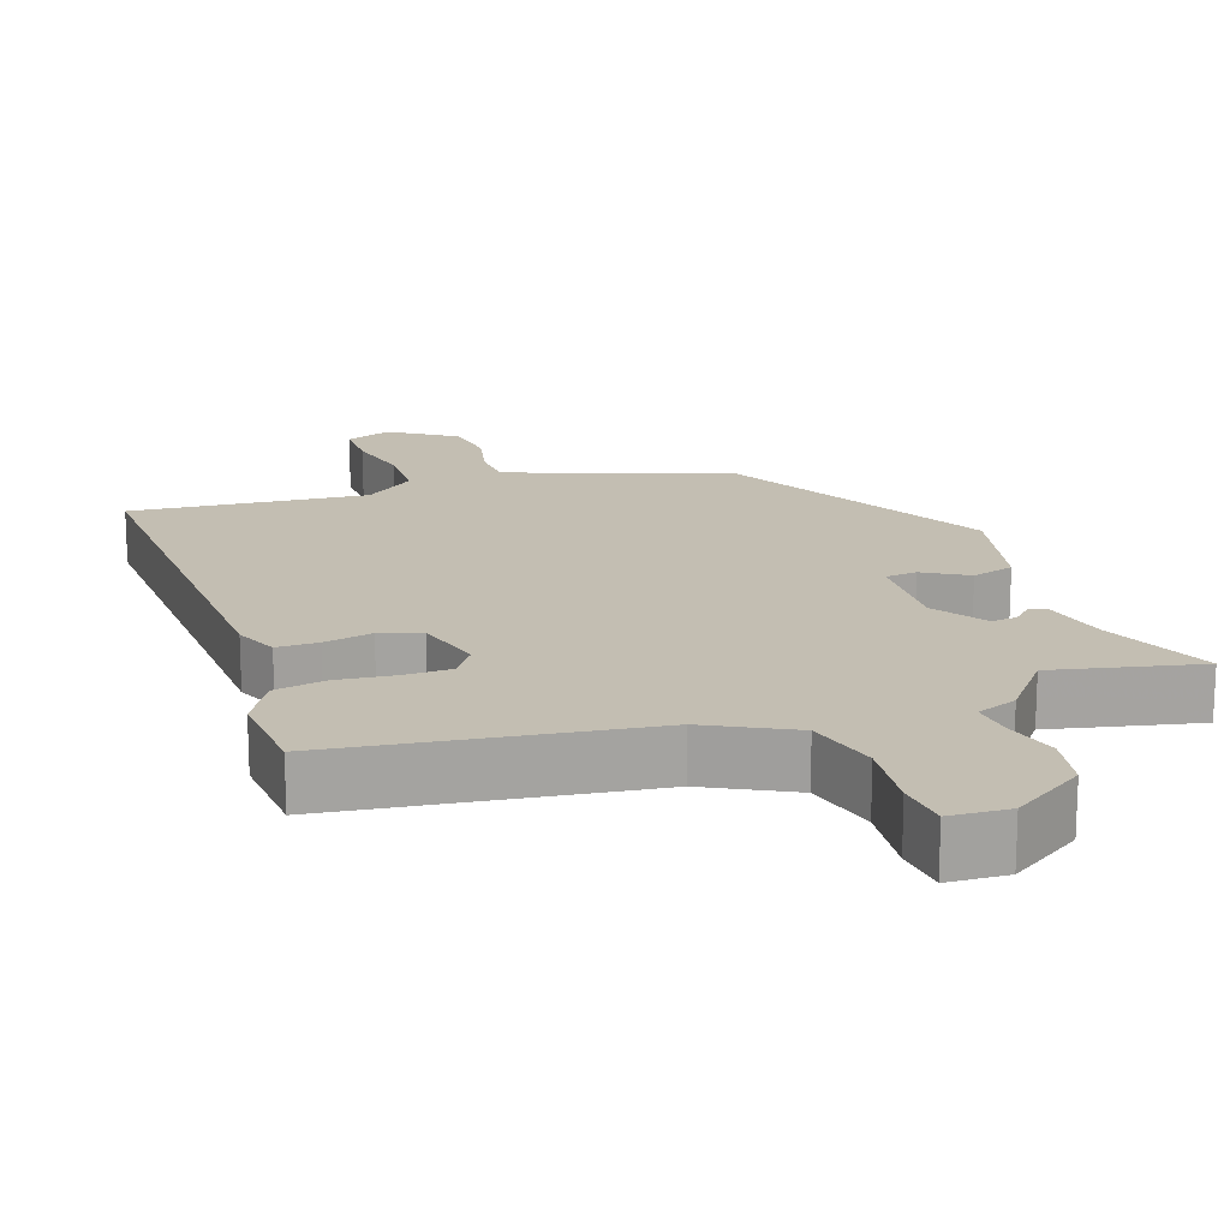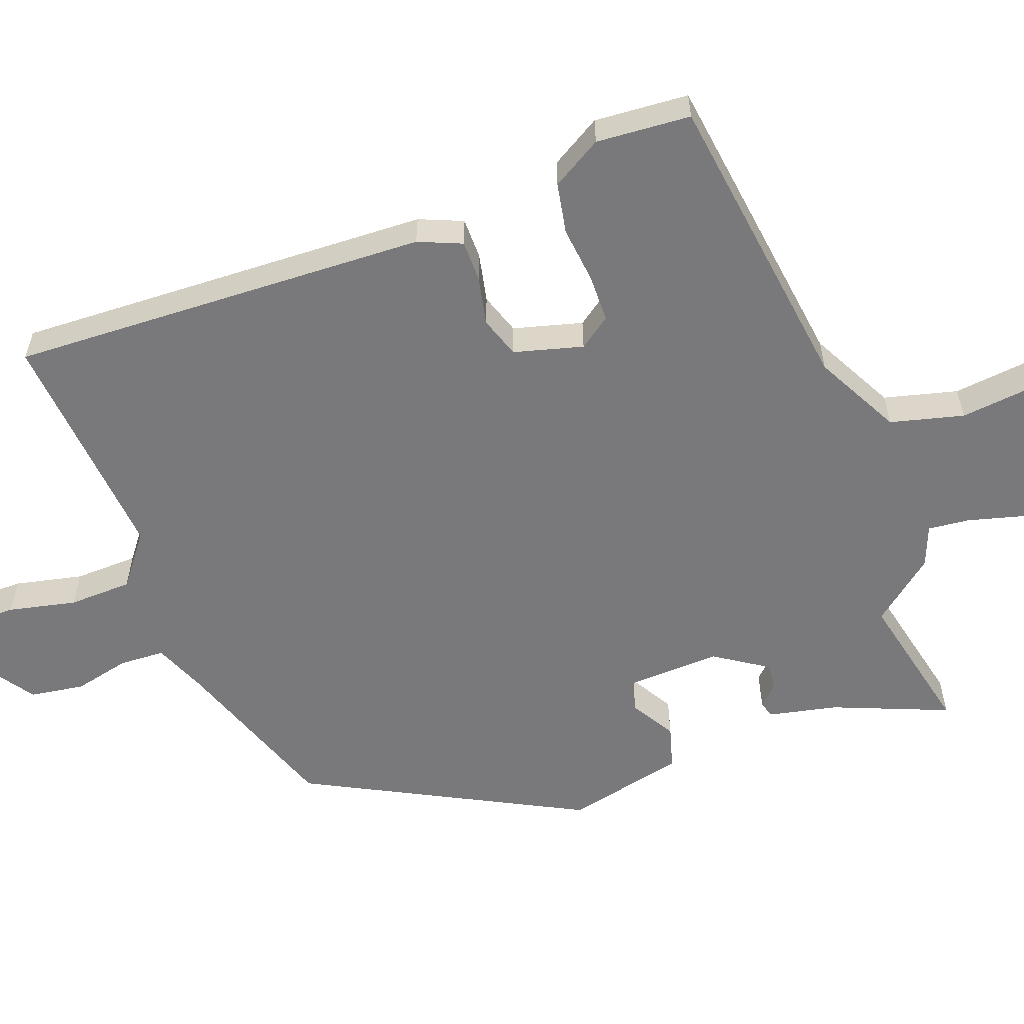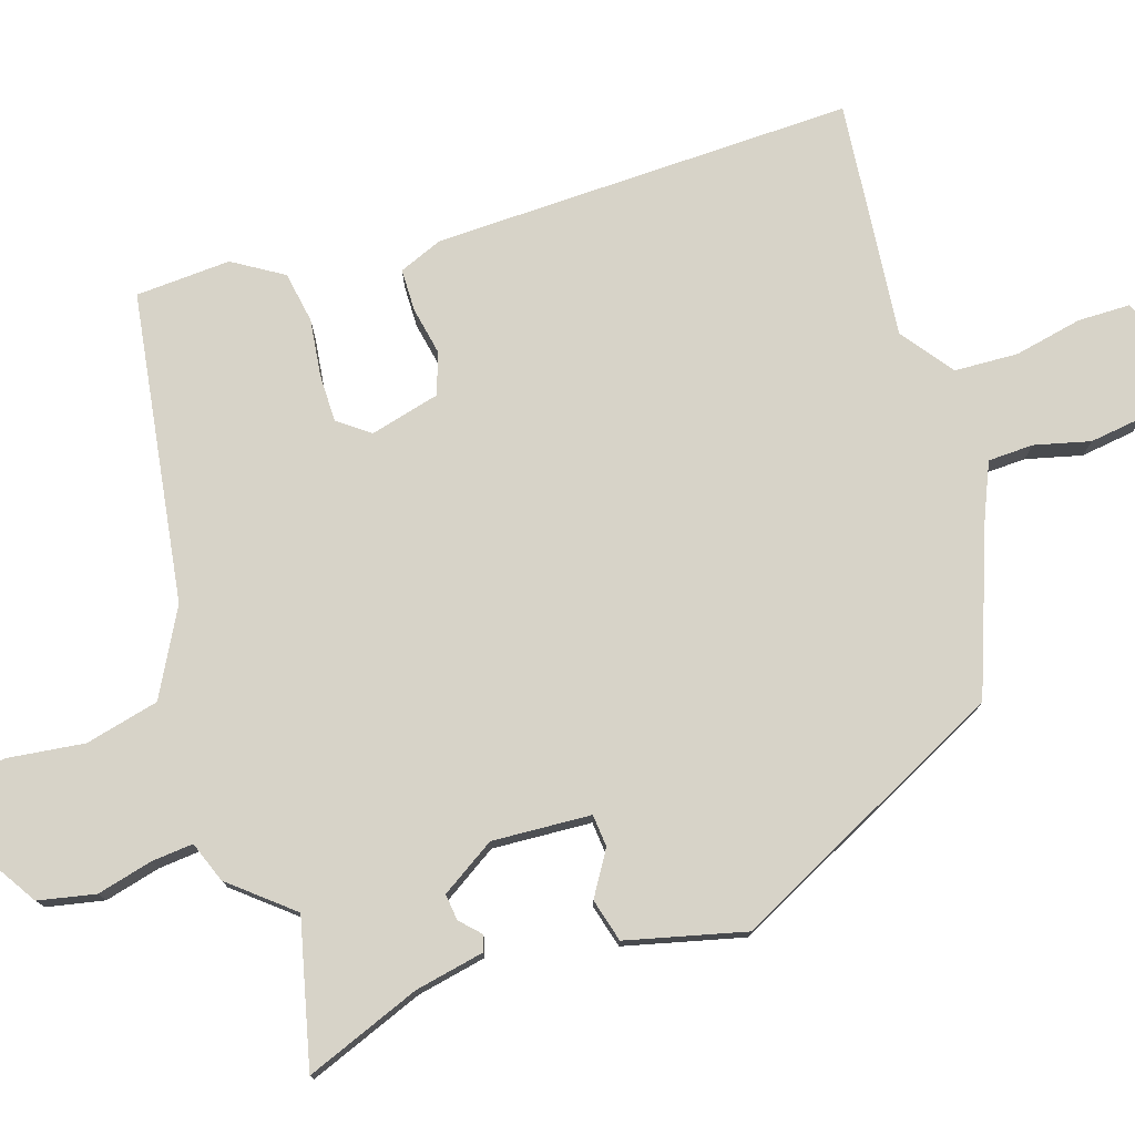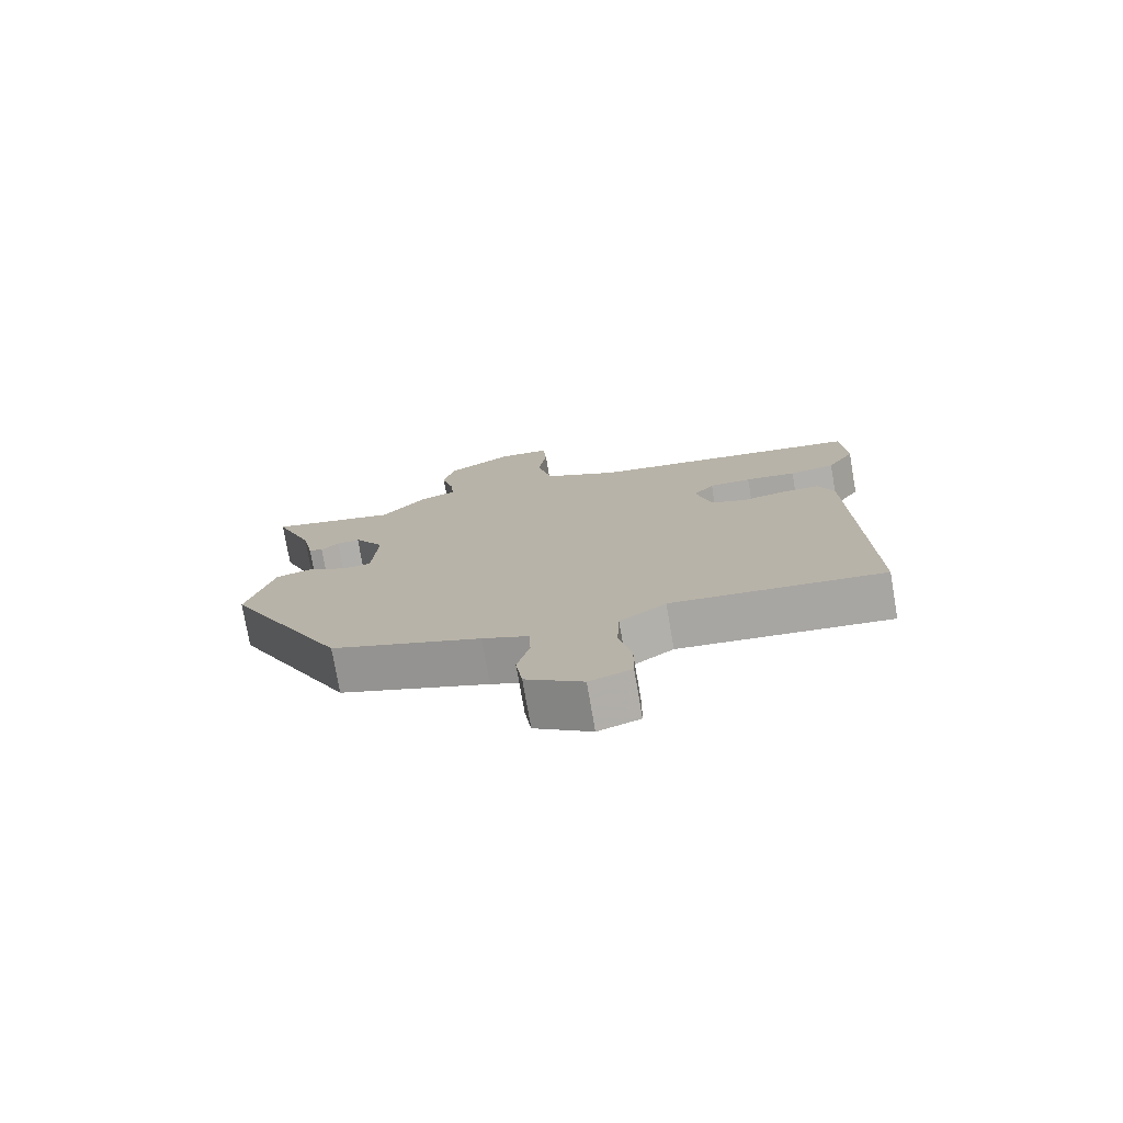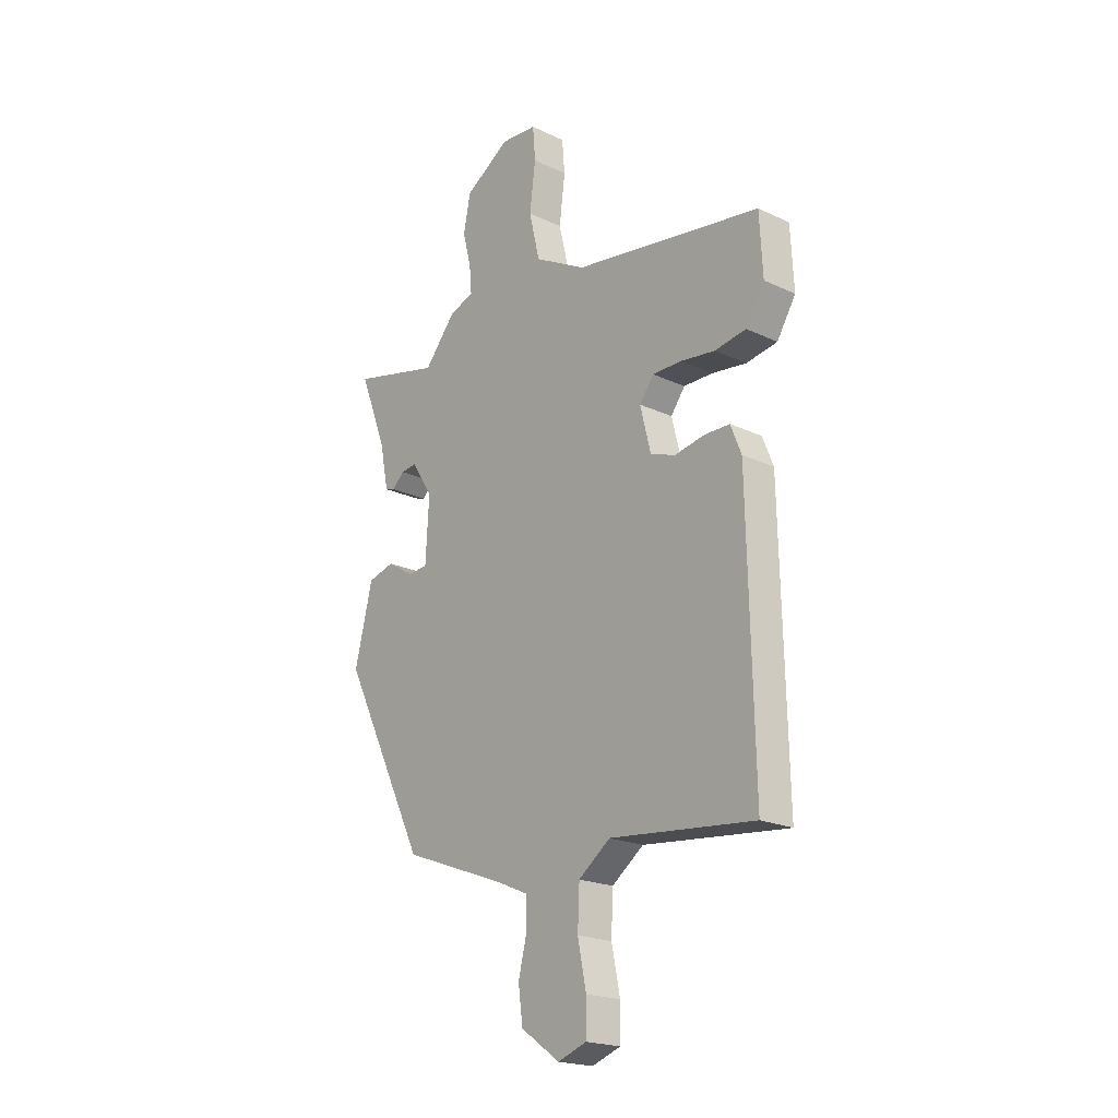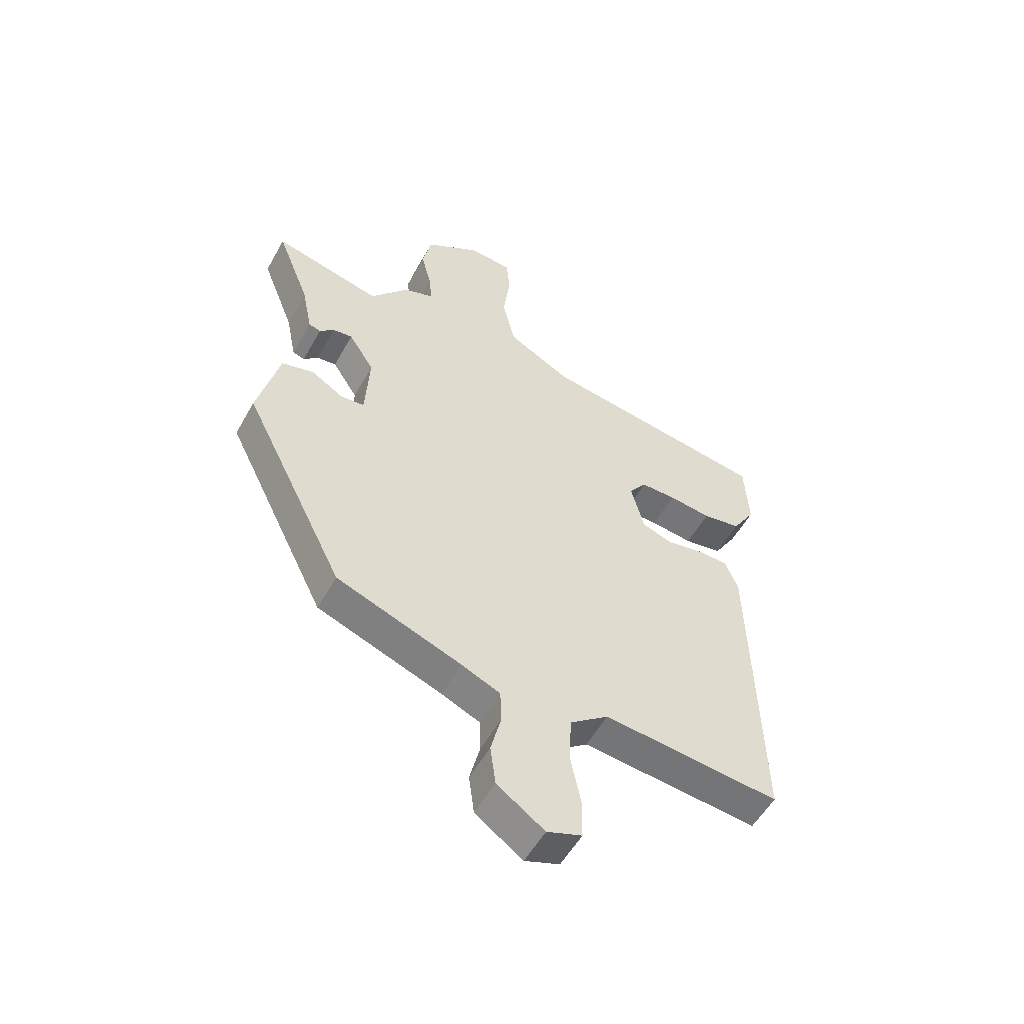
<metadata>
{"format":"obj","ext":"obj","renderer":"f3d","projection":"perspective","resolution":1024,"background":"white","views":[{"elev":17.3,"azim":-20.2,"up":"+Y"},{"elev":-57.9,"azim":-70.7,"up":"+Y"},{"elev":76.8,"azim":72.1,"up":"+Y"},{"elev":-76.4,"azim":-170.2,"up":"+Z"},{"elev":-20.5,"azim":-130.6,"up":"+Z"},{"elev":-54.3,"azim":151.3,"up":"+Z"}]}
</metadata>
<code>
v 0.334 0.07 0.46
v 0.533 0.07 0.508
v 0.472 0.07 0.35
v 0.453 0.07 0.255
v 0.431 0.07 0.248
v 0.404 0.07 0.274
v 0.368 0.07 0.278
v 0.321 0.07 0.204
v 0.329 0.07 0.069
v 0.373 0.07 0.065
v 0.433 0.07 0.102
v 0.492 0.07 0.086
v 0.532 0.07 -0.076
v 0.344 0.07 -0.454
v 0.114 0.07 -0.54
v 0.043 0.07 -0.571
v 0.041 0.07 -0.633
v 0.06 0.07 -0.709
v 0.05 0.07 -0.784
v -0.037 0.07 -0.845
v -0.101 0.07 -0.822
v -0.102 0.07 -0.75
v -0.083 0.07 -0.657
v -0.087 0.07 -0.57
v -0.158 0.07 -0.517
v -0.482 0.07 -0.55
v -0.469 0.07 0.025
v -0.445 0.07 0.085
v -0.388 0.07 0.086
v -0.321 0.07 0.073
v -0.265 0.07 0.093
v -0.241 0.07 0.188
v -0.273 0.07 0.231
v -0.338 0.07 0.231
v -0.416 0.07 0.221
v -0.486 0.07 0.233
v -0.528 0.07 0.301
v -0.521 0.07 0.431
v -0.099 0.07 0.495
v 0.017 0.07 0.558
v 0.041 0.07 0.659
v 0.028 0.07 0.762
v 0.034 0.07 0.834
v 0.115 0.07 0.84
v 0.216 0.07 0.776
v 0.232 0.07 0.698
v 0.213 0.07 0.622
v 0.208 0.07 0.565
v 0.264 0.07 0.544
v 0.334 0 0.46
v 0.533 0 0.508
v 0.472 0 0.35
v 0.453 0 0.255
v 0.431 0 0.248
v 0.404 0 0.274
v 0.368 0 0.278
v 0.321 0 0.204
v 0.329 0 0.069
v 0.373 0 0.065
v 0.433 0 0.102
v 0.492 0 0.086
v 0.532 0 -0.076
v 0.344 0 -0.454
v 0.114 0 -0.54
v 0.043 0 -0.571
v 0.041 0 -0.633
v 0.06 0 -0.709
v 0.05 0 -0.784
v -0.037 0 -0.845
v -0.101 0 -0.822
v -0.102 0 -0.75
v -0.083 0 -0.657
v -0.087 0 -0.57
v -0.158 0 -0.517
v -0.482 0 -0.55
v -0.469 0 0.025
v -0.445 0 0.085
v -0.388 0 0.086
v -0.321 0 0.073
v -0.265 0 0.093
v -0.241 0 0.188
v -0.273 0 0.231
v -0.338 0 0.231
v -0.416 0 0.221
v -0.486 0 0.233
v -0.528 0 0.301
v -0.521 0 0.431
v -0.099 0 0.495
v 0.017 0 0.558
v 0.041 0 0.659
v 0.028 0 0.762
v 0.034 0 0.834
v 0.115 0 0.84
v 0.216 0 0.776
v 0.232 0 0.698
v 0.213 0 0.622
v 0.208 0 0.565
v 0.264 0 0.544
f 48 49 1
f 44 45 46 47
f 44 47 48
f 41 42 43 44
f 40 41 44 48
f 39 40 48 1
f 37 38 39 1
f 34 35 36 37
f 33 34 37 1
f 27 28 29 30
f 25 26 27 30
f 24 25 30 31
f 20 21 22 23
f 20 23 24
f 17 18 19 20
f 16 17 20 24
f 15 16 24 31
f 10 11 12 13
f 9 10 13 14
f 8 9 14 15
f 3 4 5 6
f 3 6 7
f 2 3 7
f 32 33 1 2
f 8 15 31 32
f 7 8 32
f 2 7 32
f 50 98 97
f 96 95 94 93
f 97 96 93
f 93 92 91 90
f 97 93 90 89
f 50 97 89 88
f 50 88 87 86
f 86 85 84 83
f 50 86 83 82
f 79 78 77 76
f 79 76 75 74
f 80 79 74 73
f 72 71 70 69
f 73 72 69
f 69 68 67 66
f 73 69 66 65
f 80 73 65 64
f 62 61 60 59
f 63 62 59 58
f 64 63 58 57
f 55 54 53 52
f 56 55 52
f 56 52 51
f 51 50 82 81
f 81 80 64 57
f 81 57 56
f 81 56 51
f 1 50 51 2
f 2 51 52 3
f 3 52 53 4
f 4 53 54 5
f 5 54 55 6
f 6 55 56 7
f 7 56 57 8
f 8 57 58 9
f 9 58 59 10
f 10 59 60 11
f 11 60 61 12
f 12 61 62 13
f 13 62 63 14
f 14 63 64 15
f 15 64 65 16
f 16 65 66 17
f 17 66 67 18
f 18 67 68 19
f 19 68 69 20
f 20 69 70 21
f 21 70 71 22
f 22 71 72 23
f 23 72 73 24
f 24 73 74 25
f 25 74 75 26
f 26 75 76 27
f 27 76 77 28
f 28 77 78 29
f 29 78 79 30
f 30 79 80 31
f 31 80 81 32
f 32 81 82 33
f 33 82 83 34
f 34 83 84 35
f 35 84 85 36
f 36 85 86 37
f 37 86 87 38
f 38 87 88 39
f 39 88 89 40
f 40 89 90 41
f 41 90 91 42
f 42 91 92 43
f 43 92 93 44
f 44 93 94 45
f 45 94 95 46
f 46 95 96 47
f 47 96 97 48
f 48 97 98 49
f 49 98 50 1

</code>
